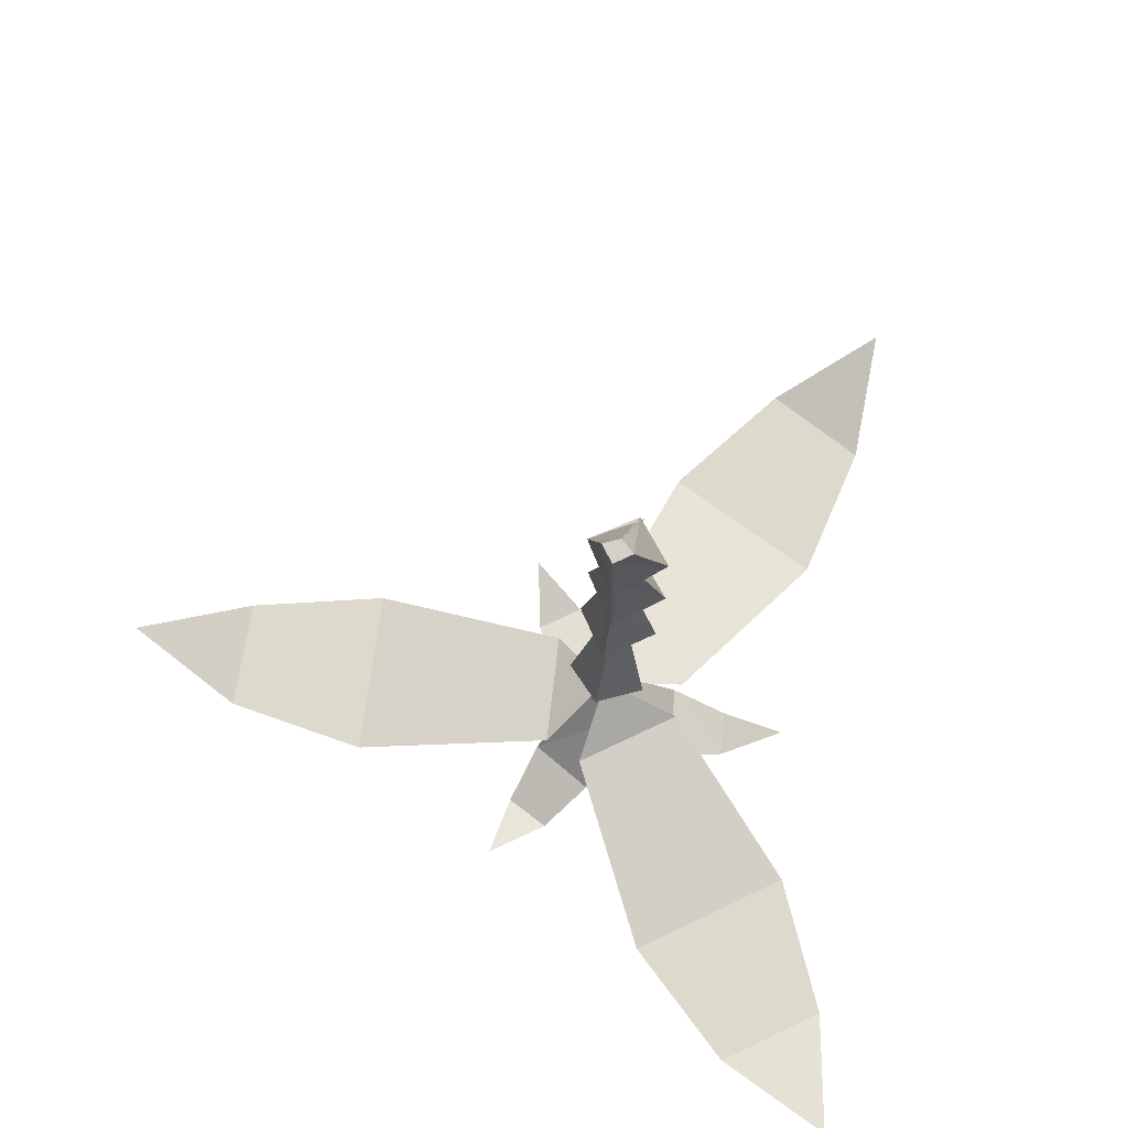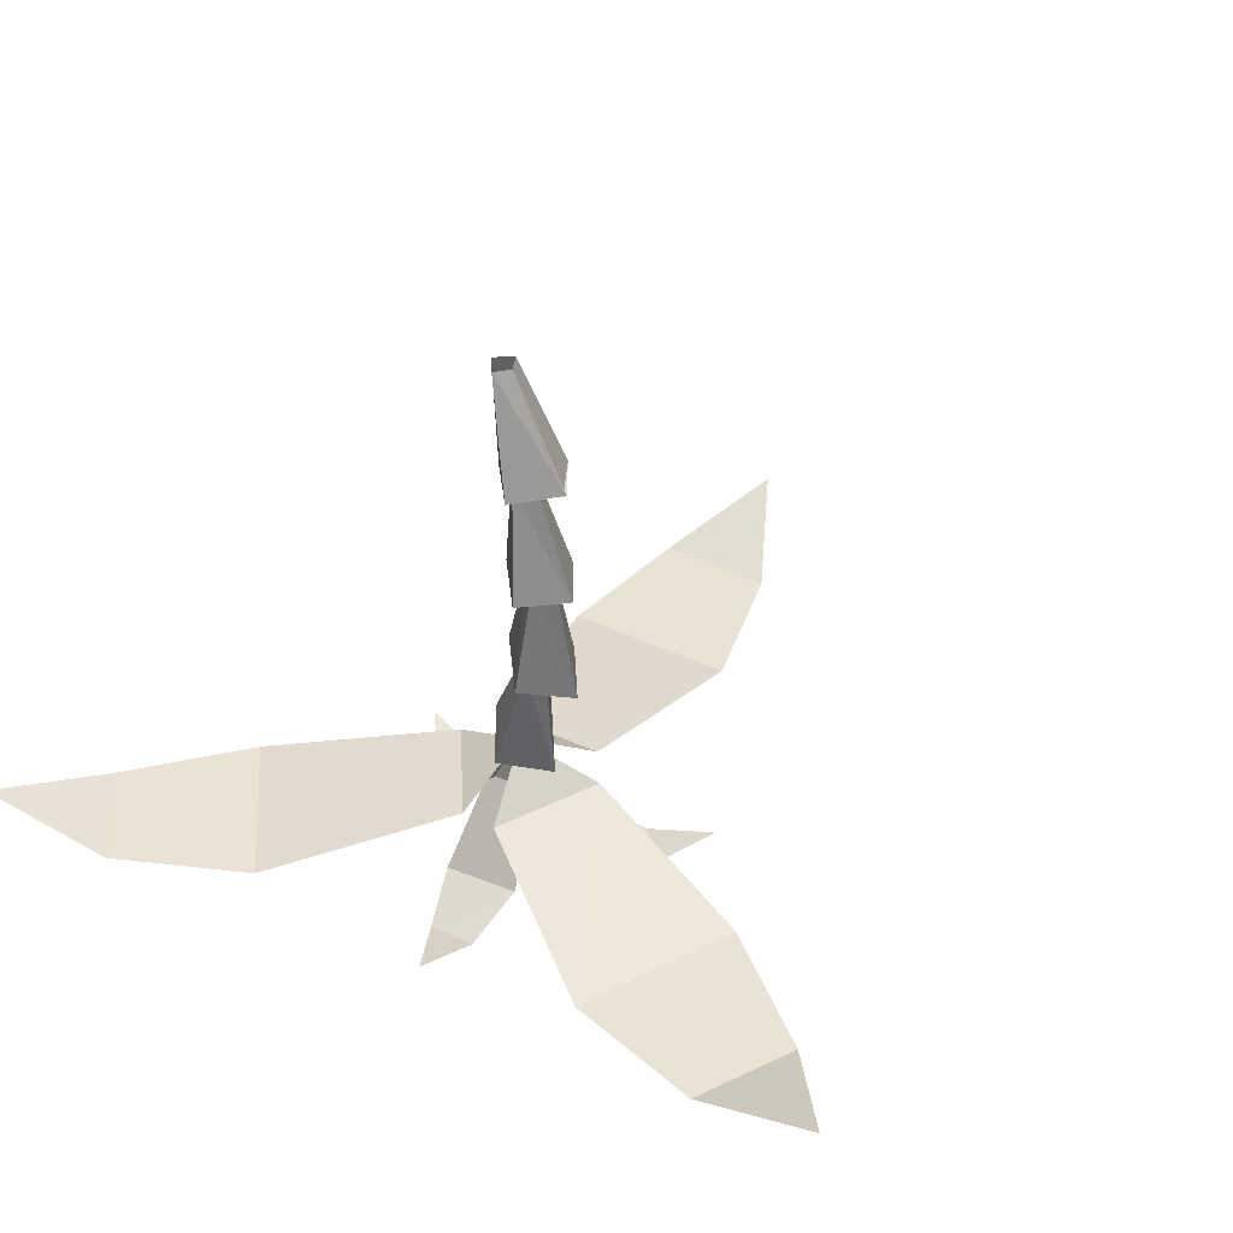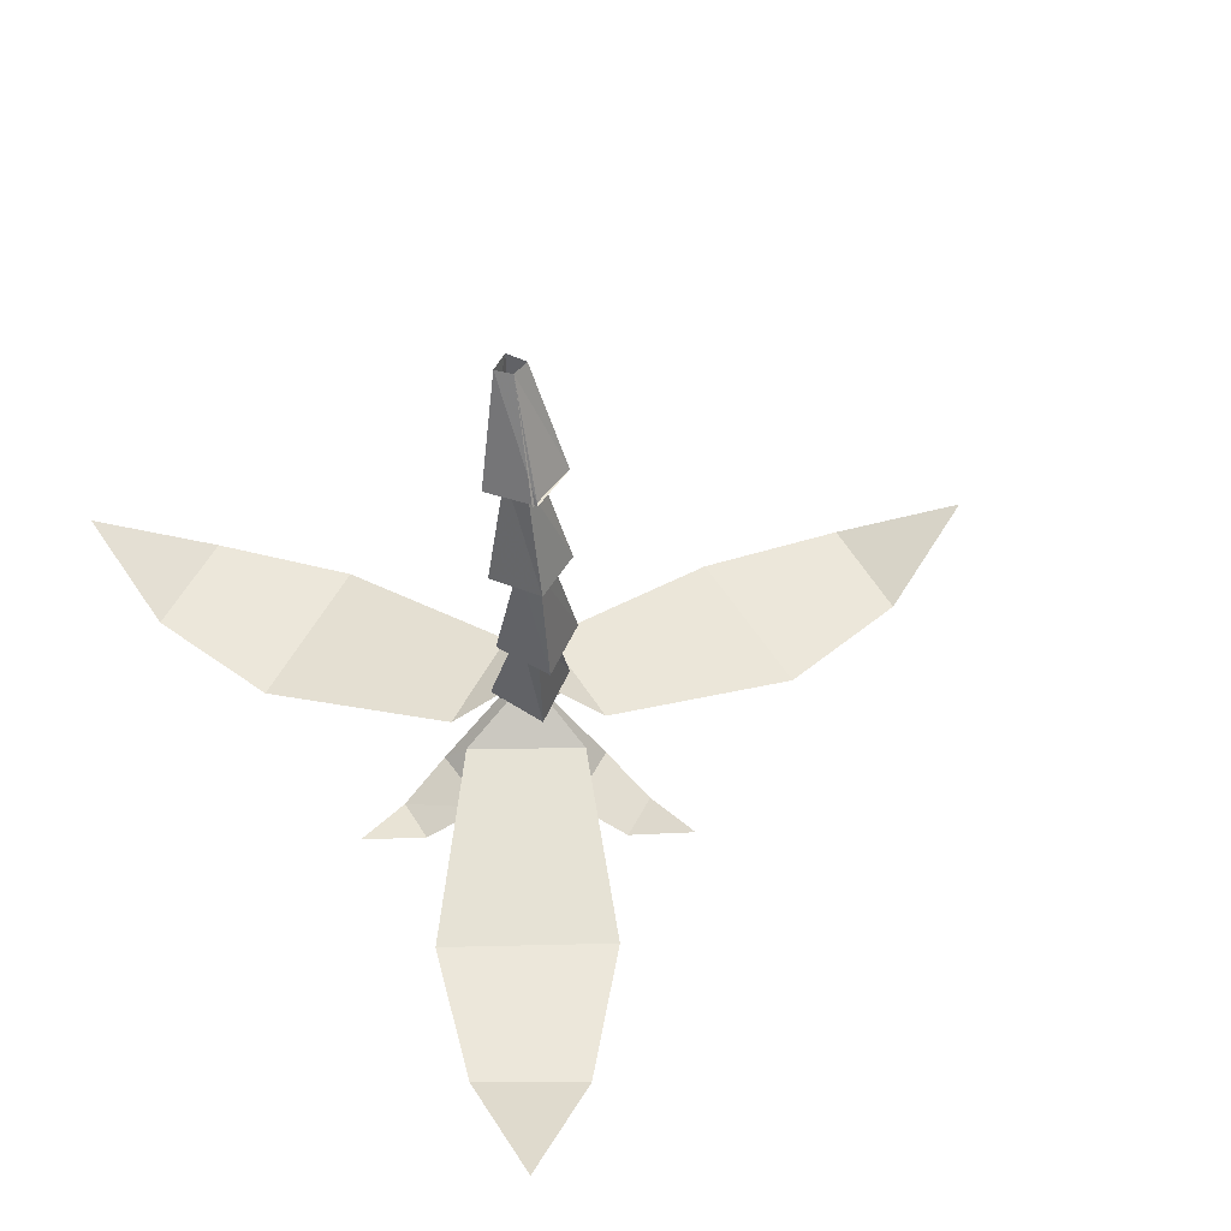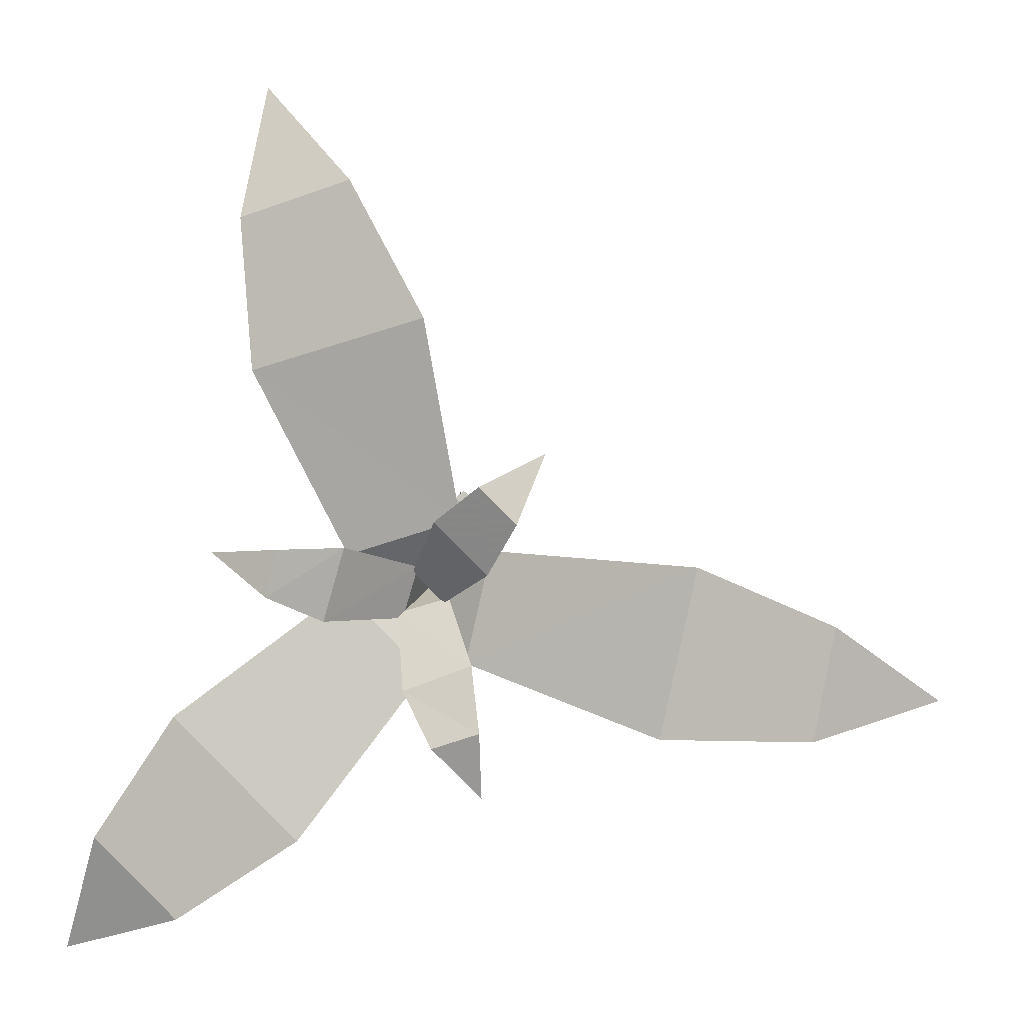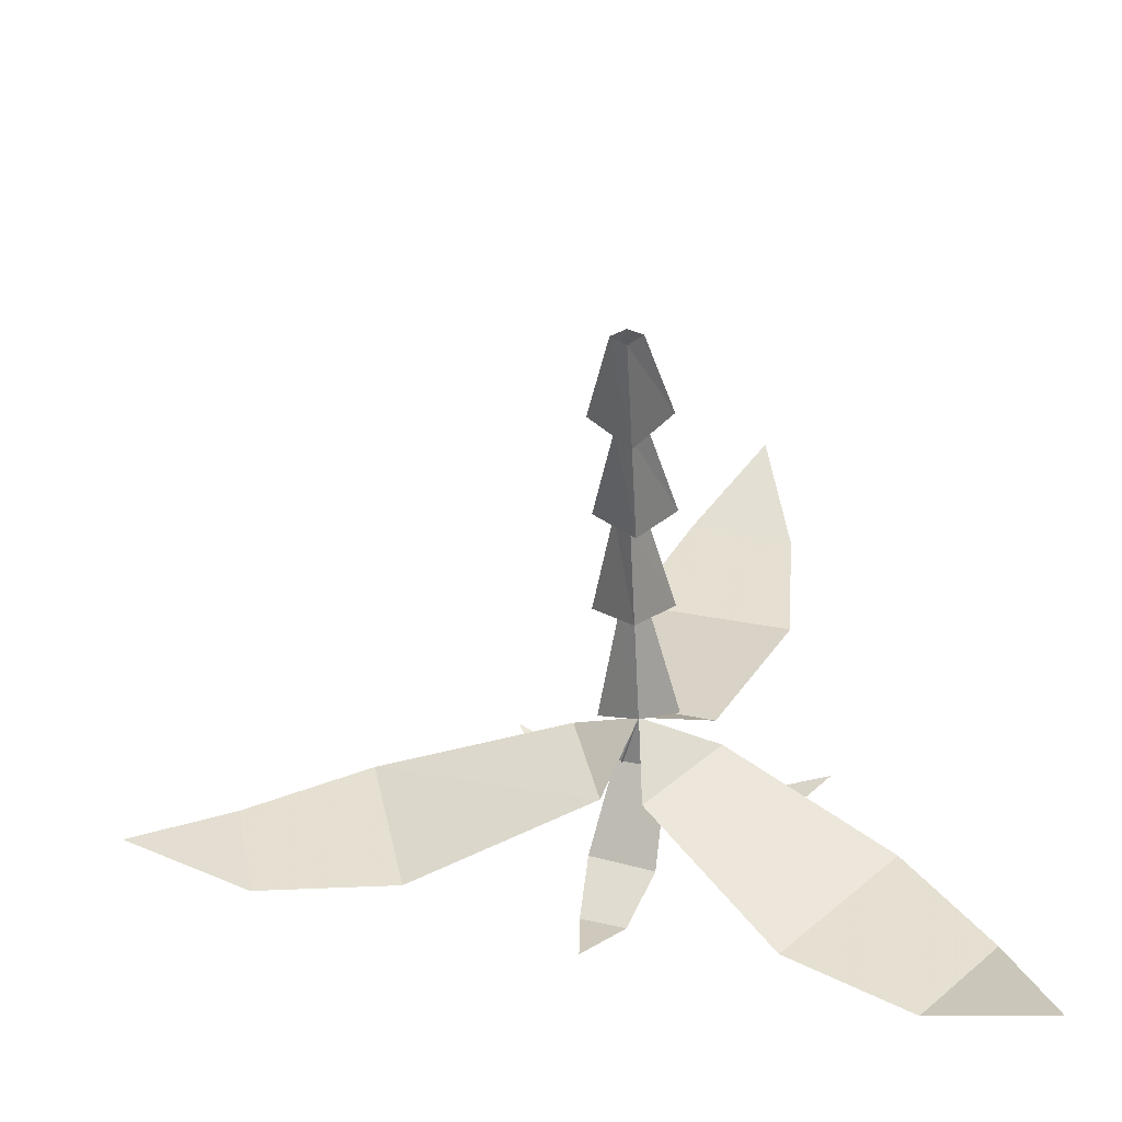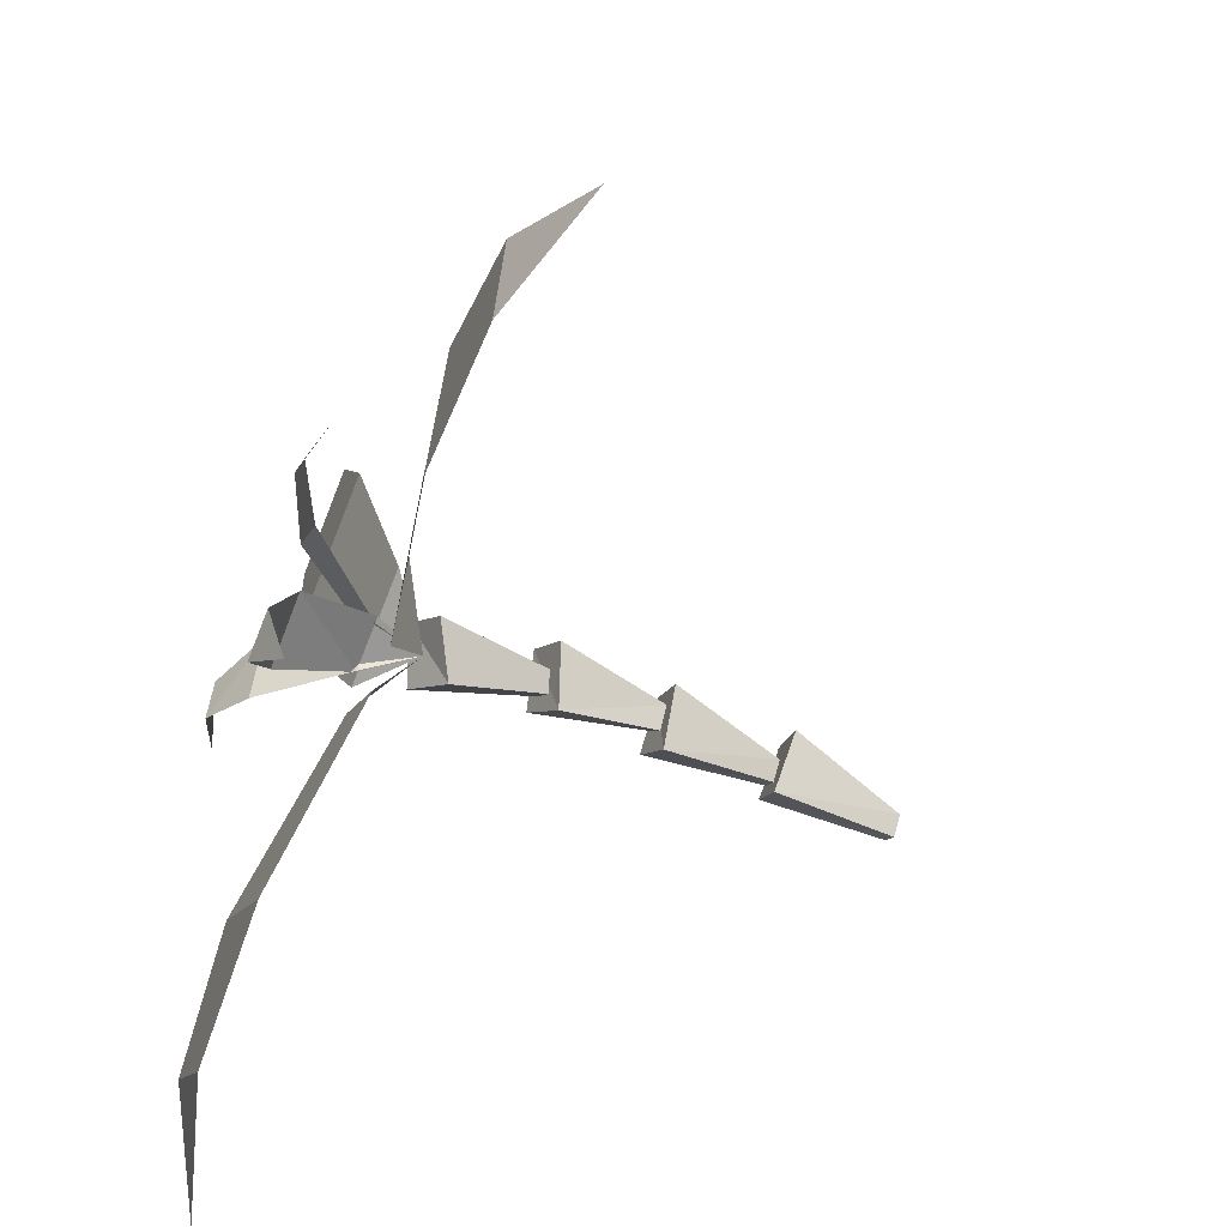
<metadata>
{"format":"obj","ext":"obj","renderer":"f3d","projection":"perspective","resolution":1024,"background":"white","views":[{"elev":71.9,"azim":-160.5,"up":"+Y"},{"elev":42.1,"azim":-48.4,"up":"+Y"},{"elev":52.5,"azim":-18.3,"up":"+Y"},{"elev":4.7,"azim":5.4,"up":"+Z"},{"elev":-51.0,"azim":-177.0,"up":"+Z"},{"elev":-59.4,"azim":67.2,"up":"+Z"}]}
</metadata>
<code>
v -6 0 0
v 0 0 4
v 0 -42 28
v -16 -44 14
v 0 0 -6
v 0 -46 -4
v 6 0 0
v 16 -44 14
v -2 -42 28
v 0 -88 -2
v -16 -90 16
v 0 -90 30
v 16 -90 16
v -6 -46 8
v 0 -46 14
v 0 -46 2
v 6 -46 8
v 2 -128 -4
v -14 -134 14
v 2 -138 30
v 18 -134 14
v -4 -90 14
v 2 -90 20
v 2 -90 6
v 8 -90 14
v 2 -168 -12
v -14 -178 2
v 2 -184 18
v 18 -178 2
v -4 -134 10
v 2 -136 14
v 2 -132 4
v 8 -134 10
v -94 -210 -48
v -46 -210 -96
v -94 -210 -128
v -126 -210 -96
v -30 -194 0
v 2 -194 -32
v -142 -194 -144
v 2 -178 0
v 4 -210 106
v -62 -210 86
v -66 -210 144
v -24 -210 158
v 16 -194 28
v -28 -194 14
v -58 -194 194
v 94 -210 -54
v 108 -210 12
v 160 -210 -10
v 152 -210 -54
v 18 -194 -28
v 28 -194 16
v 200 -194 -40
v 30 -228 10
v 10 -228 30
v 28 -238 44
v 42 -238 30
v 10 -198 -4
v -2 -198 8
v 52 -230 56
v -24 -228 20
v -32 -228 -8
v -52 -238 2
v -48 -238 20
v 0 -198 10
v -6 -198 -10
v -74 -230 18
v -2 -228 -34
v 24 -228 -24
v 28 -238 -48
v 10 -238 -54
v -8 -198 -8
v 12 -198 -2
v 28 -230 -74
f 1 2 3 4
f 5 1 4 6
f 2 7 8 9
f 7 5 6 8
f 10 11 12 13
f 14 15 12 11
f 16 14 11 10
f 15 17 13 12
f 17 16 10 13
f 18 19 20 21
f 22 23 20 19
f 24 22 19 18
f 23 25 21 20
f 25 24 18 21
f 6 4 3 8
f 26 27 28 29
f 30 31 28 27
f 32 30 27 26
f 31 33 29 28
f 33 32 26 29
f 34 35 36 37
f 38 39 35 34
f 37 36 40
f 41 39 38
f 42 43 44 45
f 46 47 43 42
f 45 44 48
f 41 47 46
f 49 50 51 52
f 53 54 50 49
f 52 51 55
f 41 54 53
f 56 57 58 59
f 60 61 57 56
f 59 58 62
f 41 61 60
f 63 64 65 66
f 67 68 64 63
f 66 65 69
f 41 68 67
f 70 71 72 73
f 74 75 71 70
f 73 72 76
f 41 75 74

</code>
